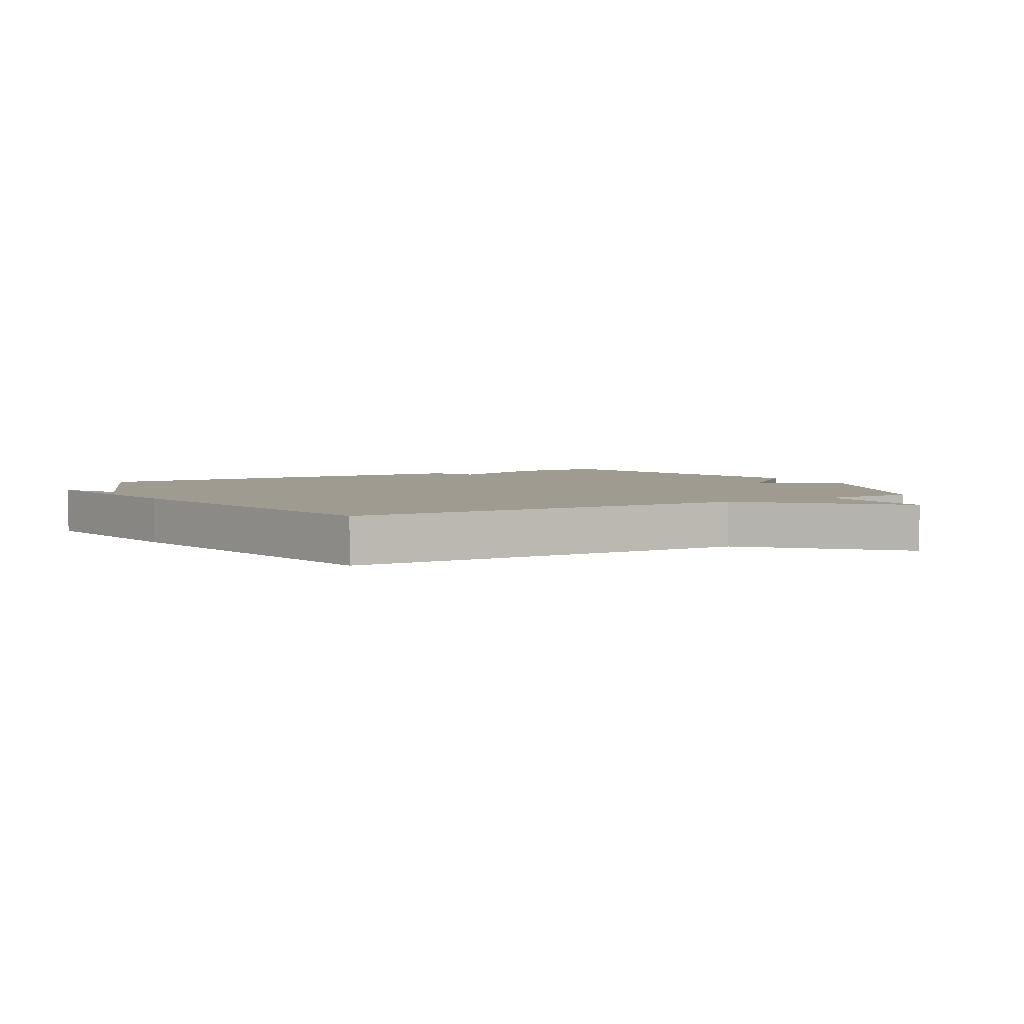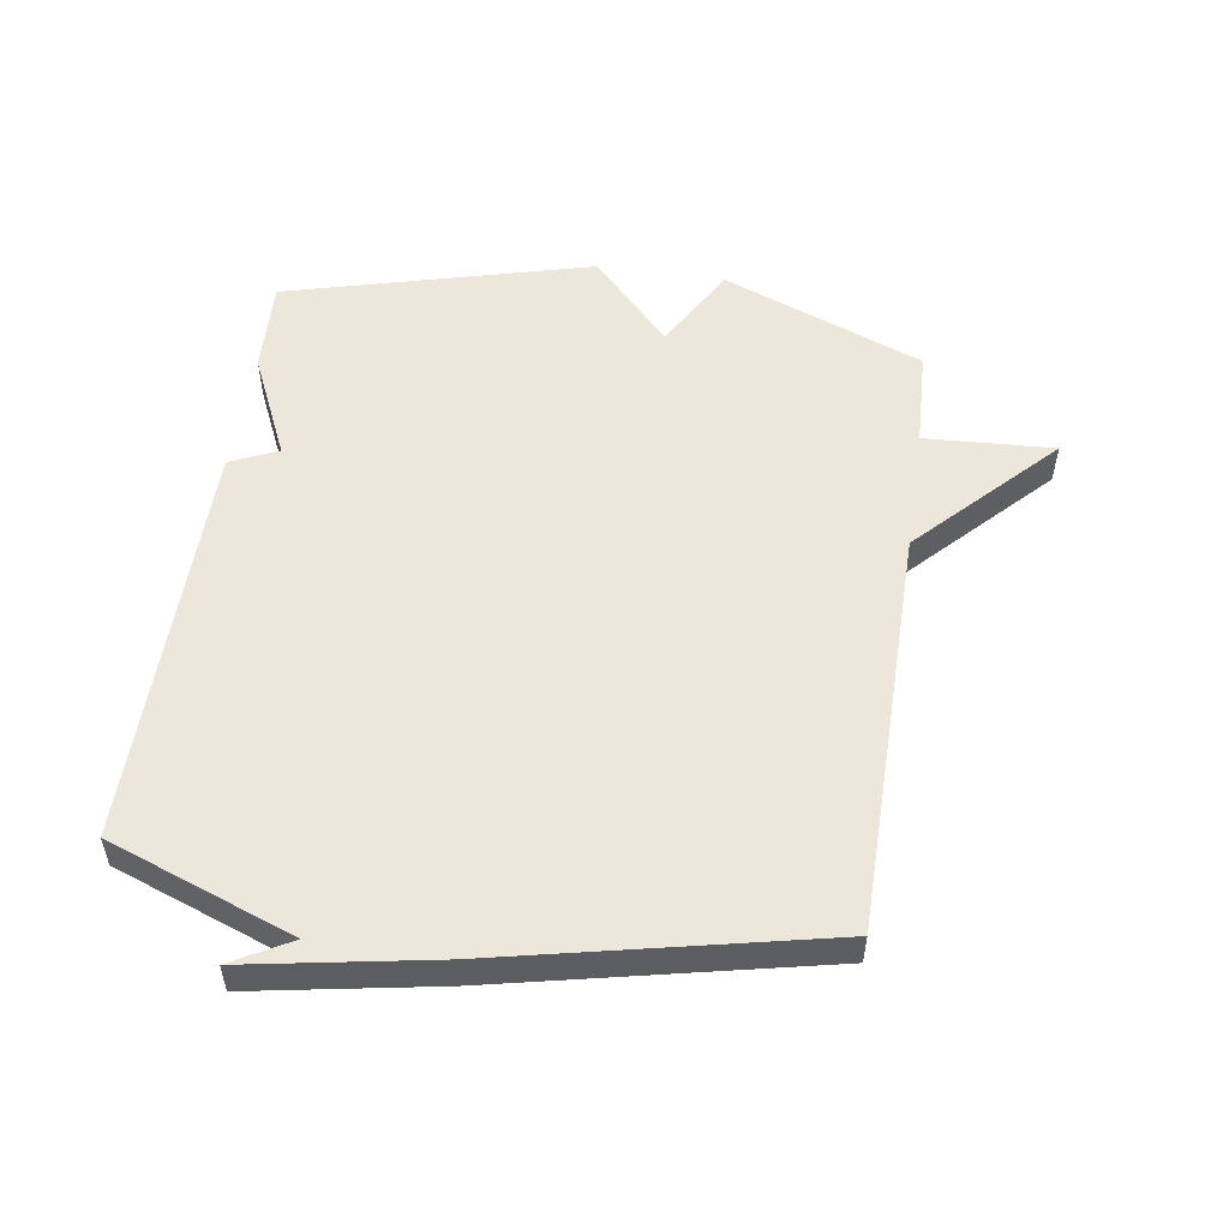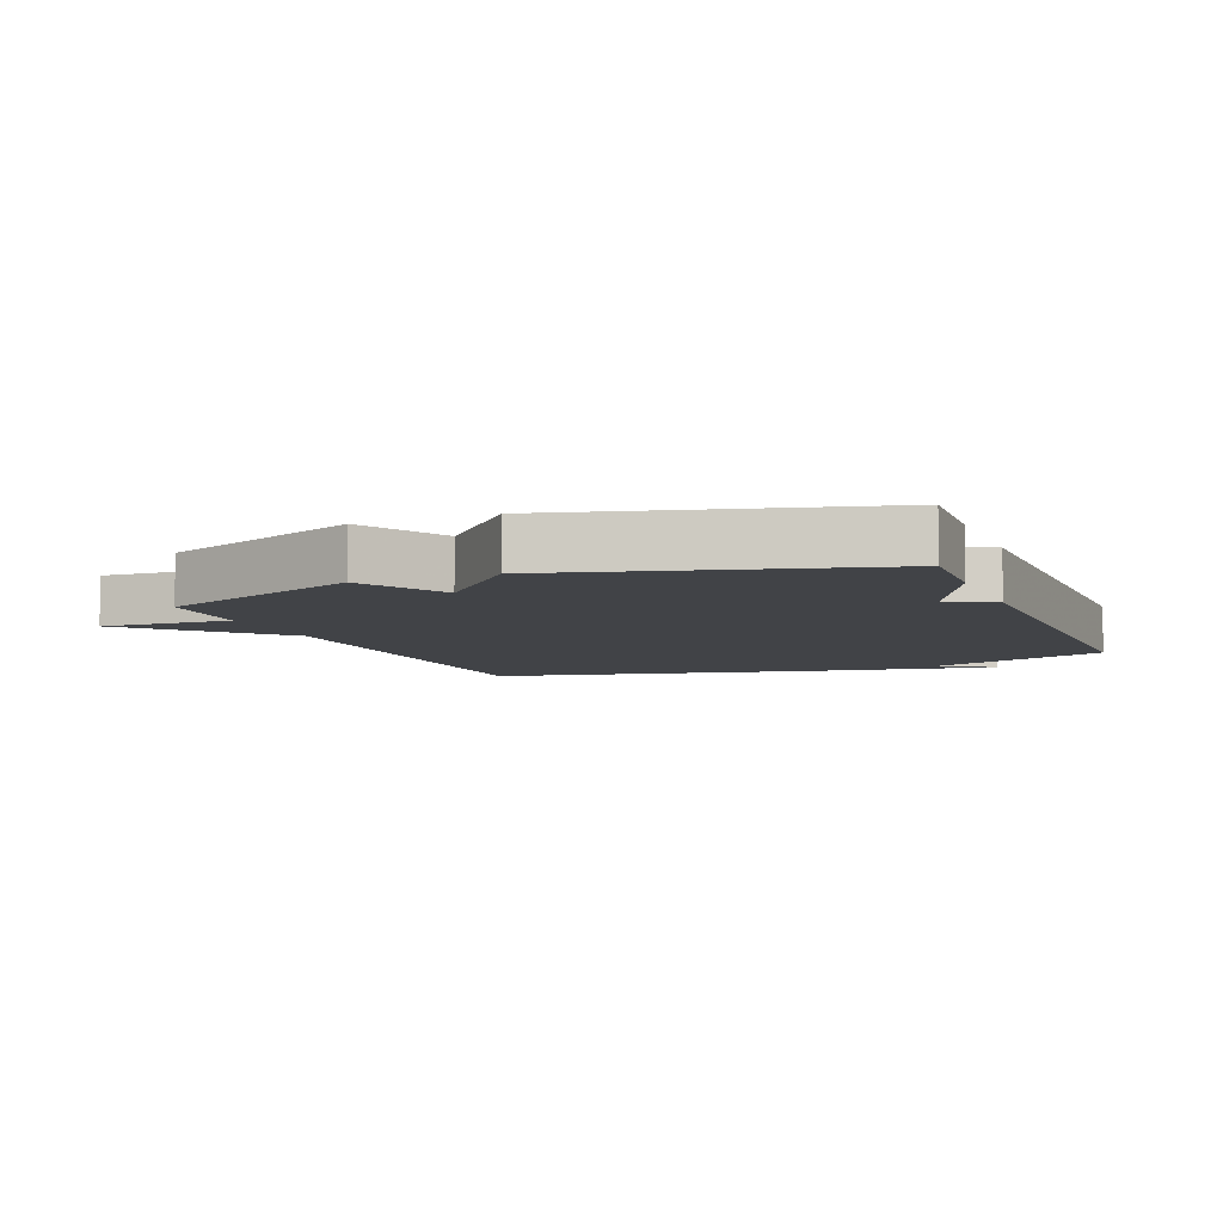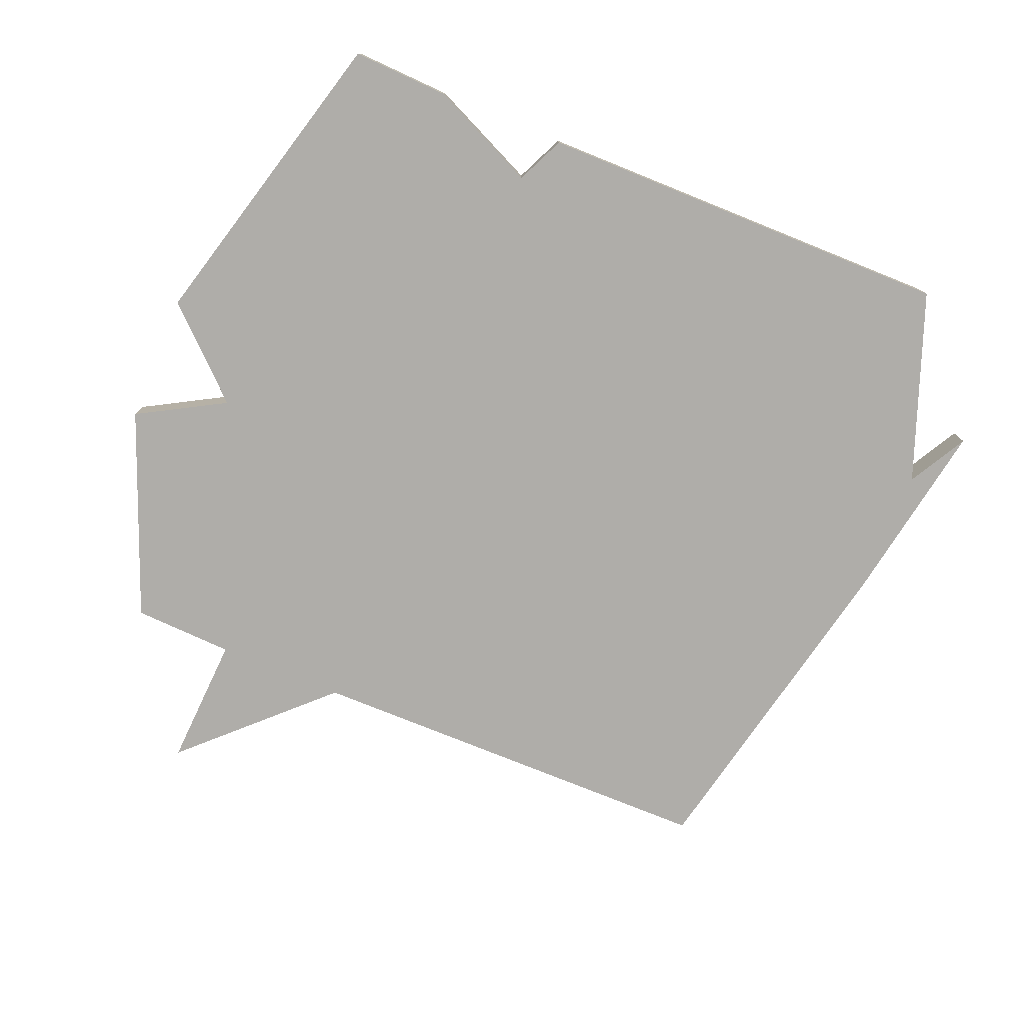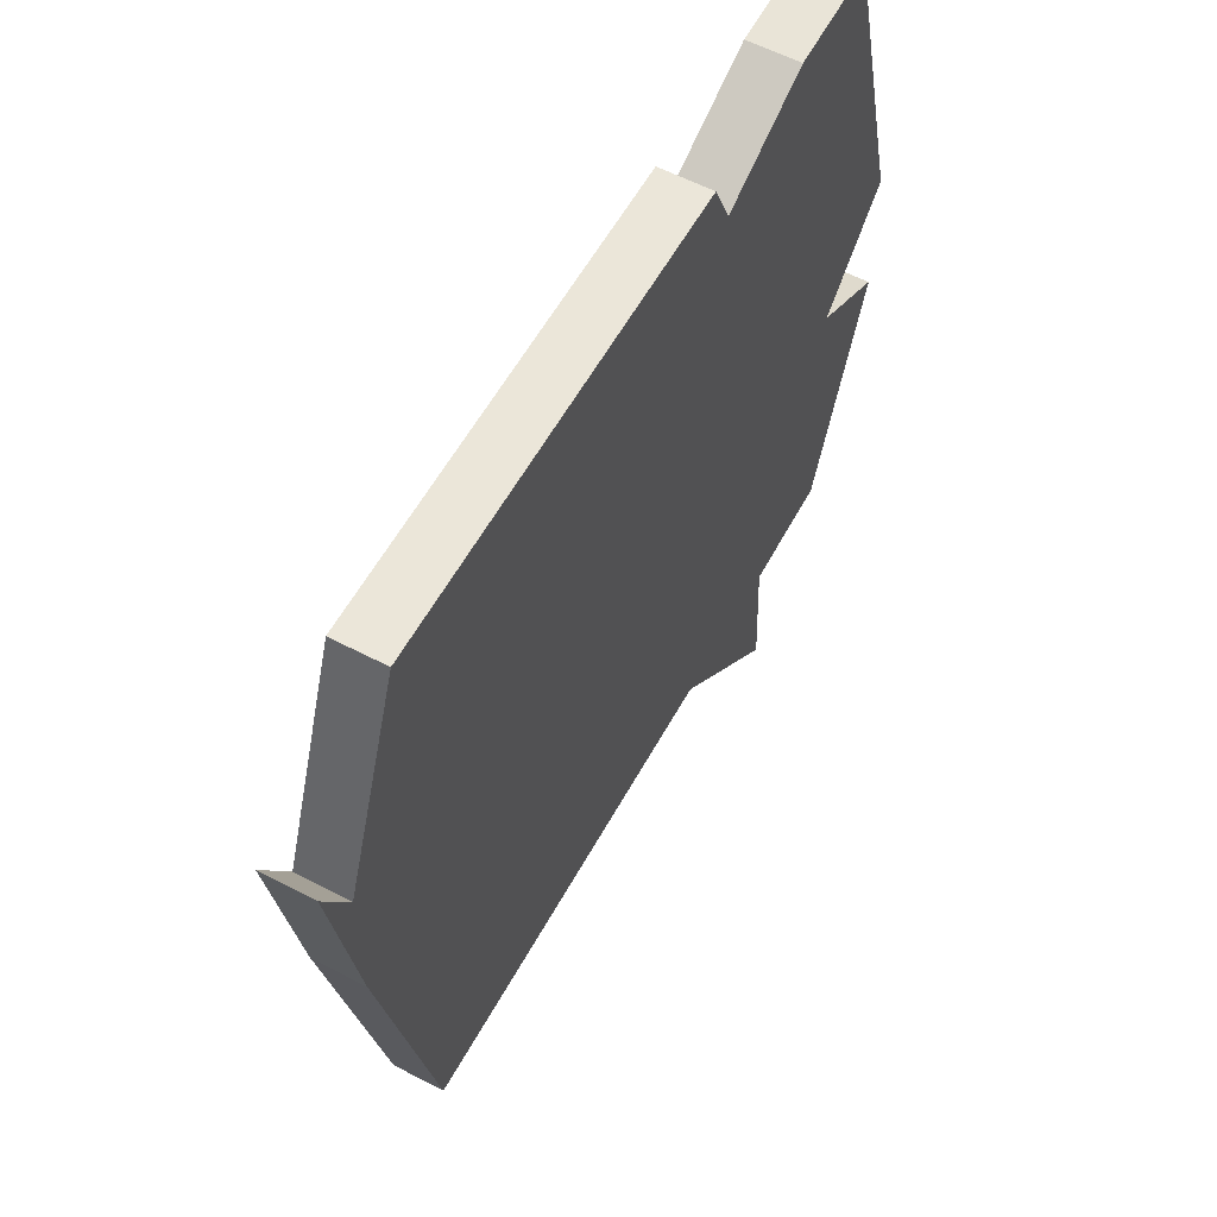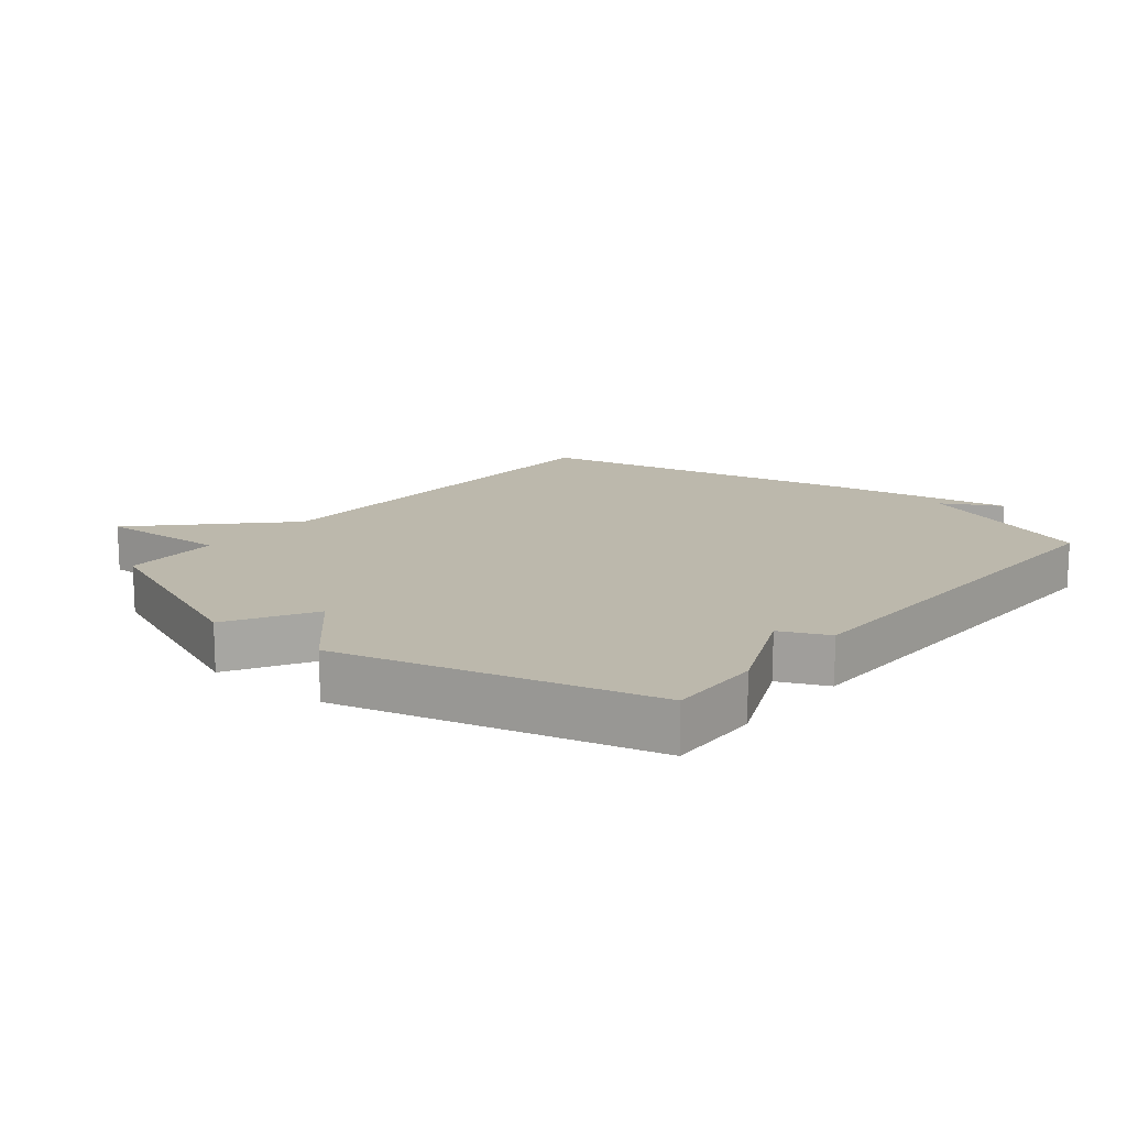
<metadata>
{"format":"obj","ext":"obj","renderer":"f3d","projection":"perspective","resolution":1024,"background":"white","views":[{"elev":4.0,"azim":150.7,"up":"+Y"},{"elev":53.0,"azim":98.4,"up":"+Y"},{"elev":-7.0,"azim":-68.1,"up":"+Y"},{"elev":-77.3,"azim":-22.5,"up":"+Y"},{"elev":58.0,"azim":118.5,"up":"+Z"},{"elev":14.6,"azim":-50.6,"up":"+Y"}]}
</metadata>
<code>
v 0.5 0.07 0.5
v 0.609 0.07 0.209
v 0.66 0.07 0.301
v 0.609 0.07 0.009
v 0.5 0.07 -0.5
v -0.145 0.07 -0.506
v -0.355 0.07 -0.71
v -0.345 0.07 -0.506
v -0.5 0.07 -0.5
v -0.627 0.07 -0.183
v -0.493 0.07 -0.107
v -0.627 0.07 0.017
v -0.5 0.07 0.5
v -0.35 0.07 0.494
v -0.184 0.07 0.419
v -0.15 0.07 0.494
v 0.5 0 0.5
v 0.609 0 0.209
v 0.66 0 0.301
v 0.609 0 0.009
v 0.5 0 -0.5
v -0.145 0 -0.506
v -0.355 0 -0.71
v -0.345 0 -0.506
v -0.5 0 -0.5
v -0.627 0 -0.183
v -0.493 0 -0.107
v -0.627 0 0.017
v -0.5 0 0.5
v -0.35 0 0.494
v -0.184 0 0.419
v -0.15 0 0.494
f 15 16 1 2
f 13 14 15
f 12 13 15
f 11 12 15
f 11 15 2
f 10 11 2
f 9 10 2
f 8 9 2
f 6 7 8
f 6 8 2
f 5 6 2
f 2 3 4 5
f 18 17 32 31
f 31 30 29
f 31 29 28
f 31 28 27
f 18 31 27
f 18 27 26
f 18 26 25
f 18 25 24
f 24 23 22
f 18 24 22
f 18 22 21
f 21 20 19 18
f 1 17 18 2
f 2 18 19 3
f 3 19 20 4
f 4 20 21 5
f 5 21 22 6
f 6 22 23 7
f 7 23 24 8
f 8 24 25 9
f 9 25 26 10
f 10 26 27 11
f 11 27 28 12
f 12 28 29 13
f 13 29 30 14
f 14 30 31 15
f 15 31 32 16
f 16 32 17 1

</code>
